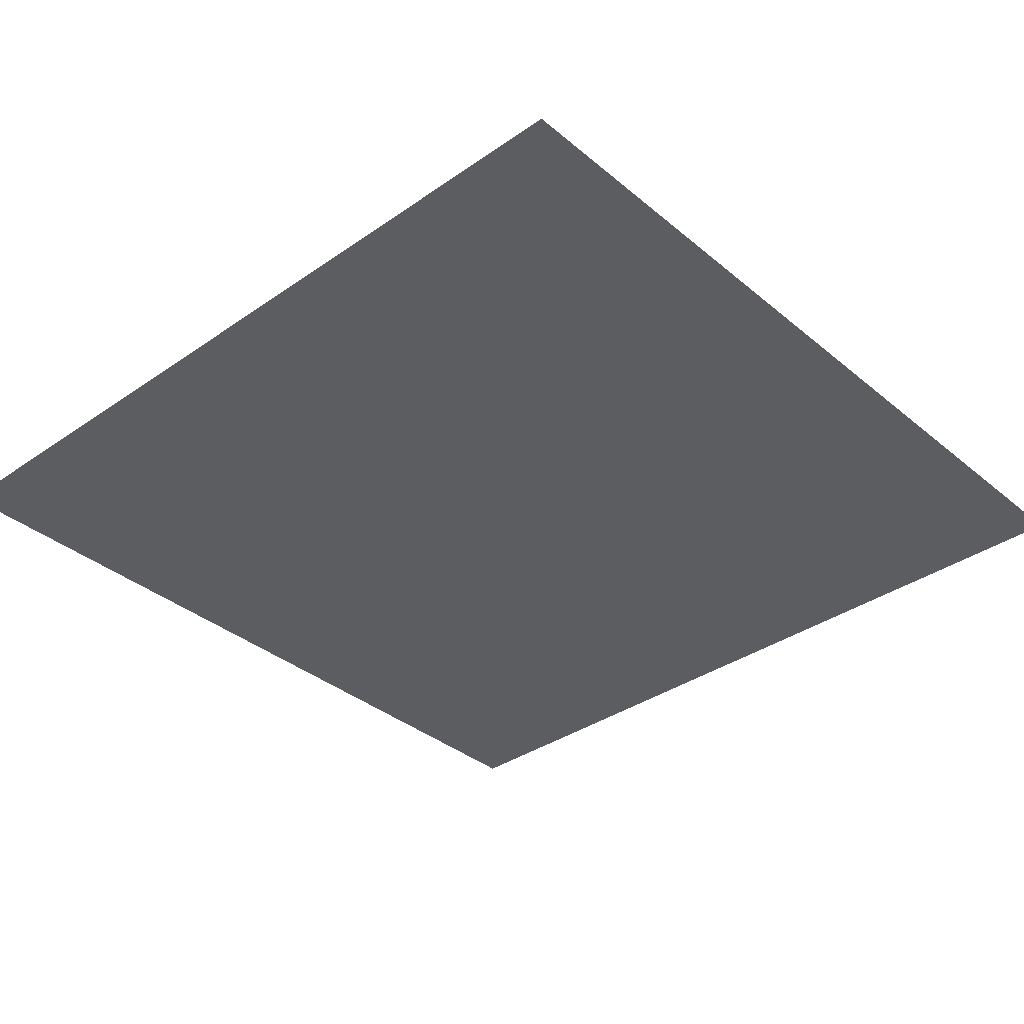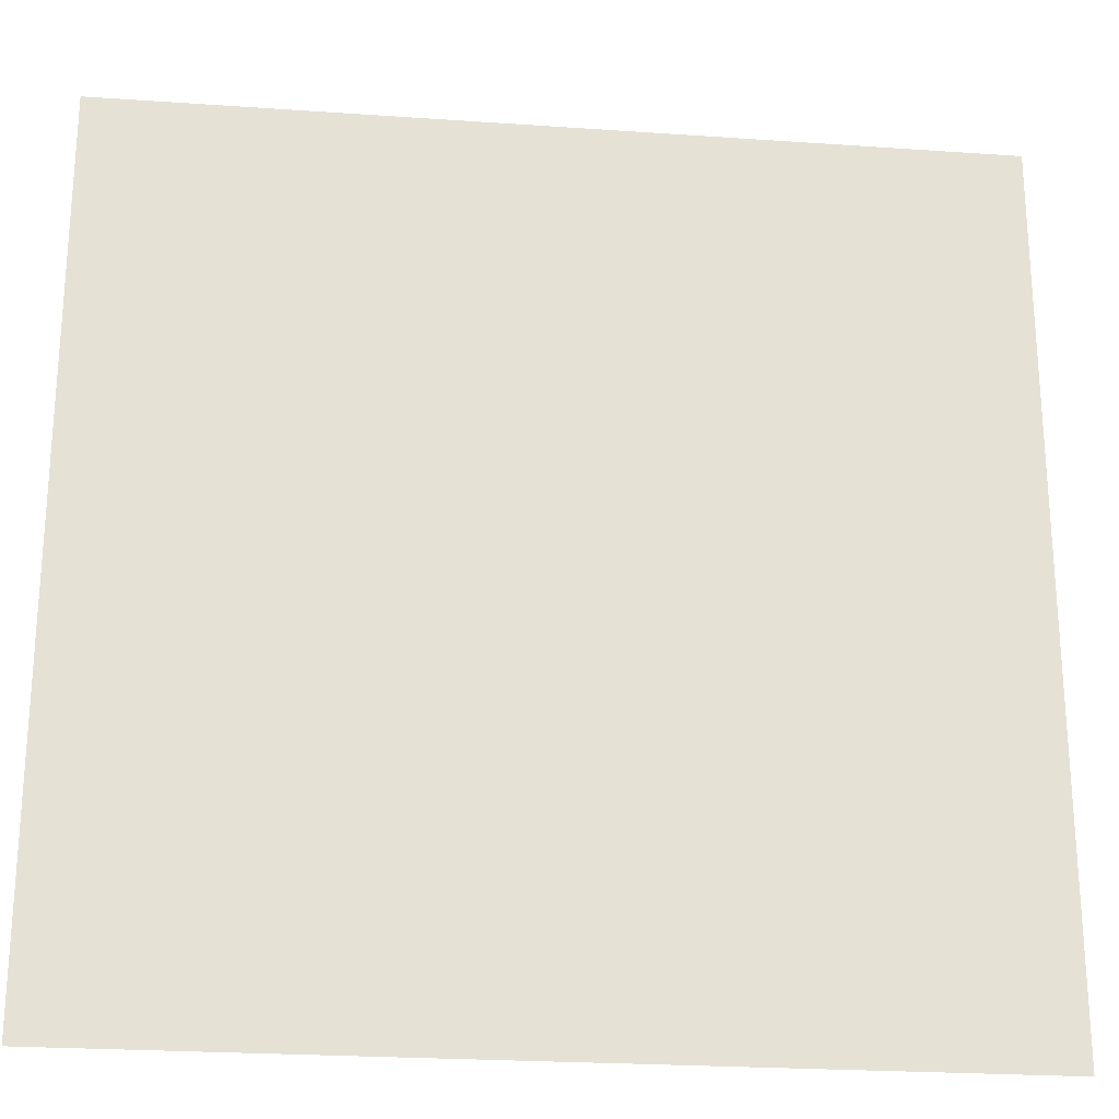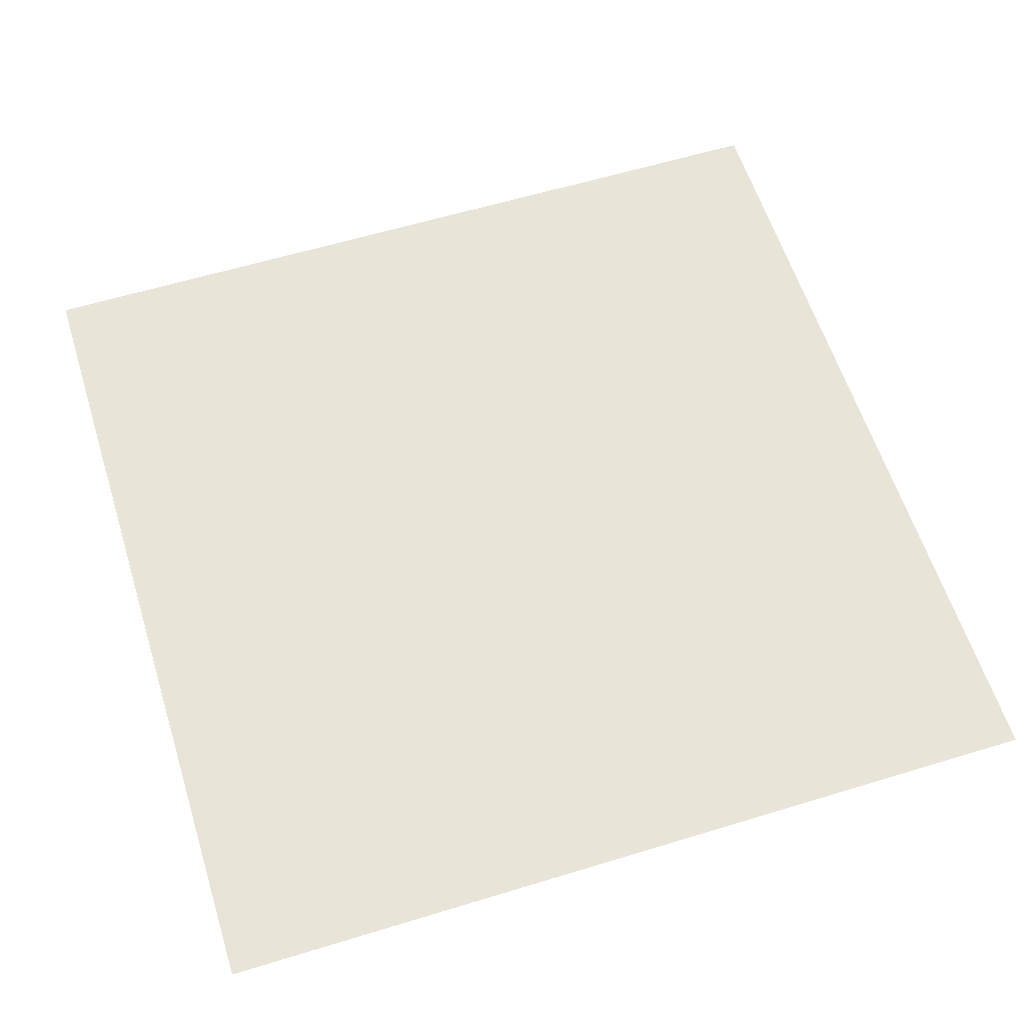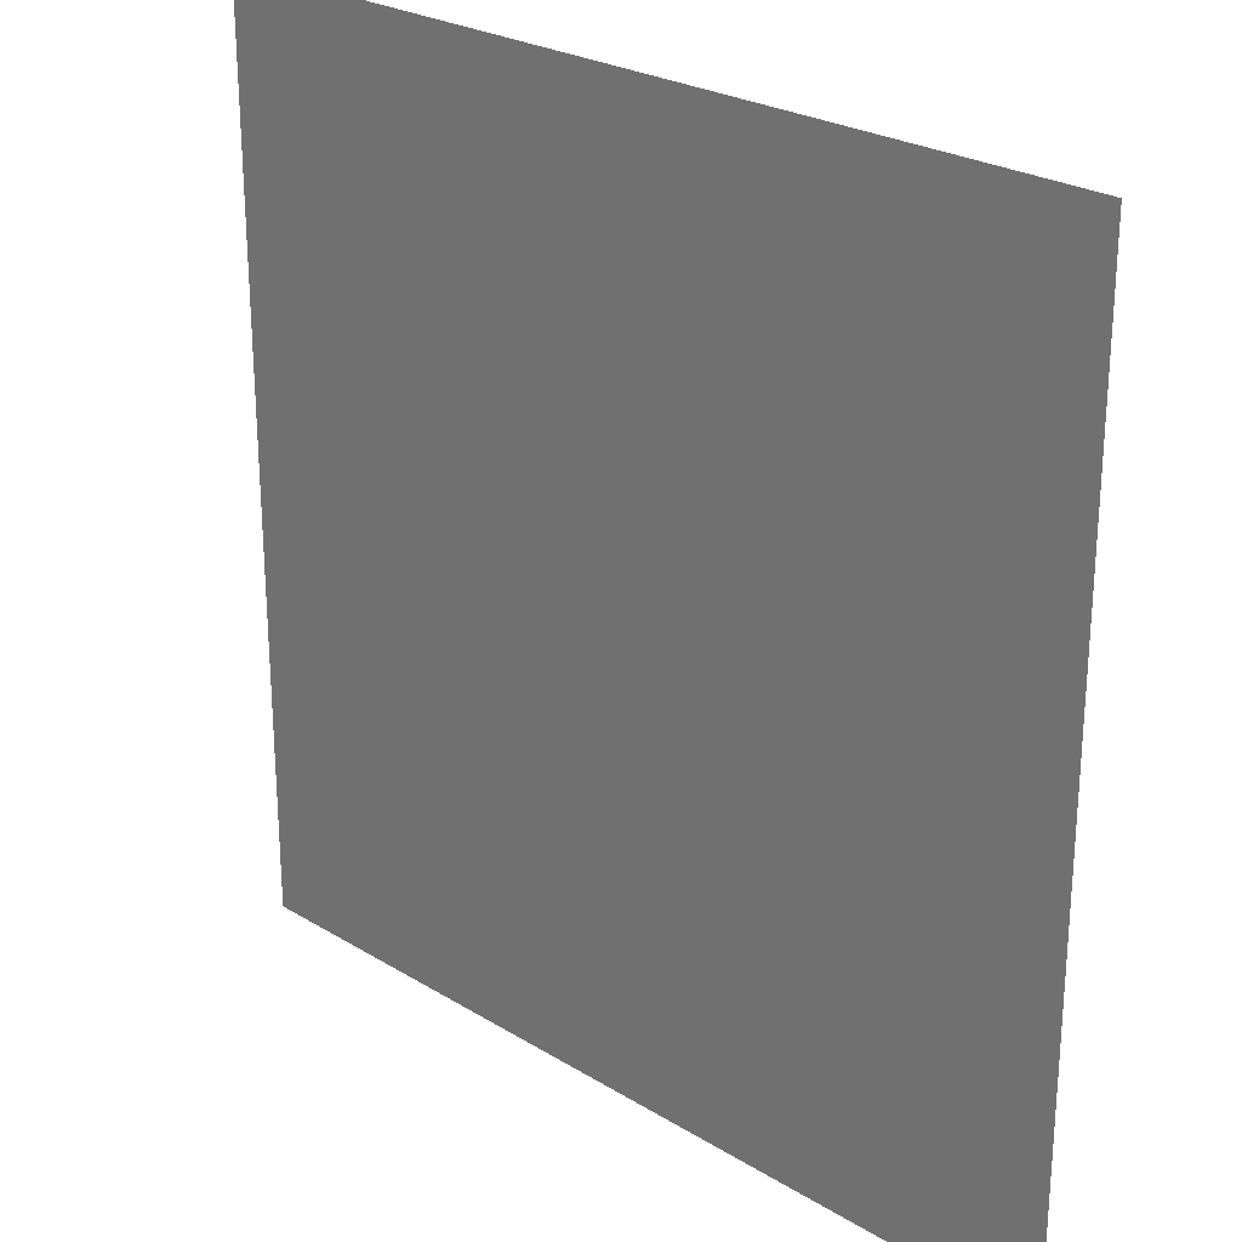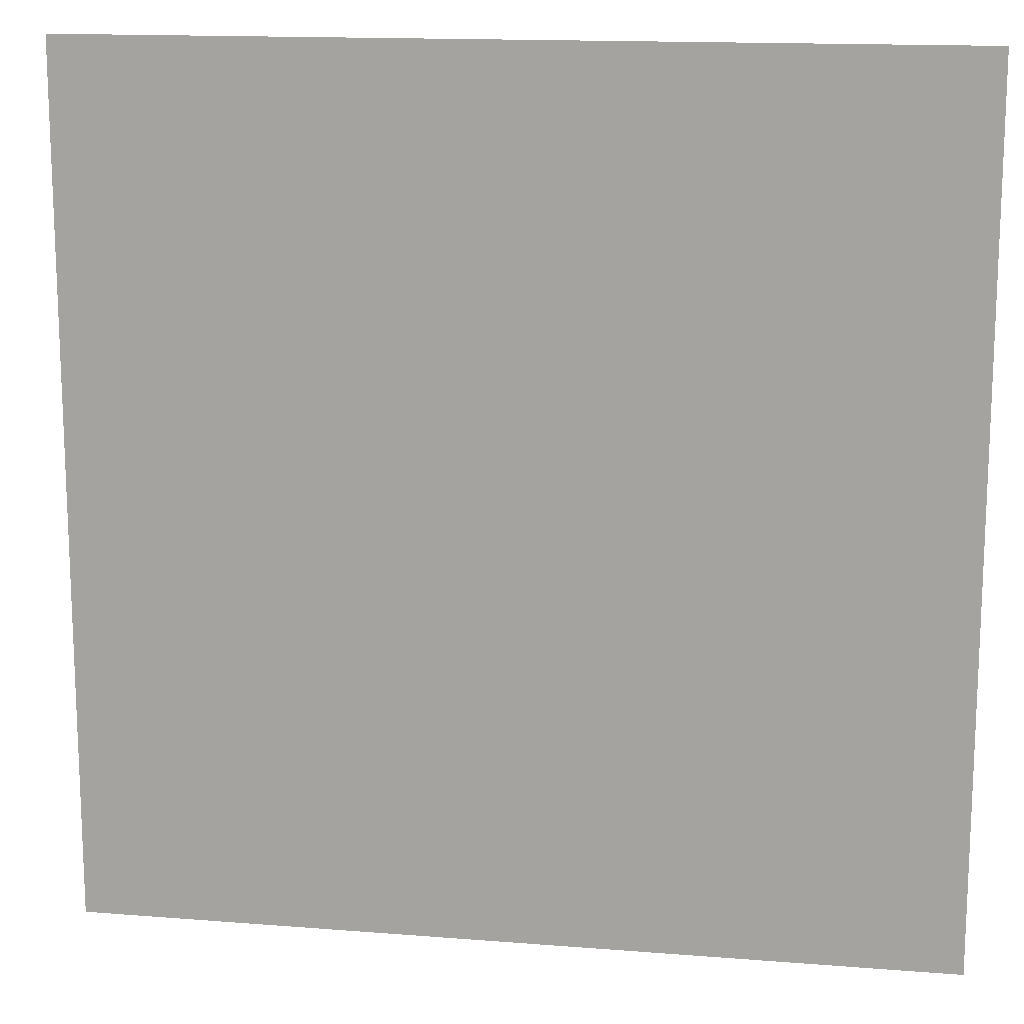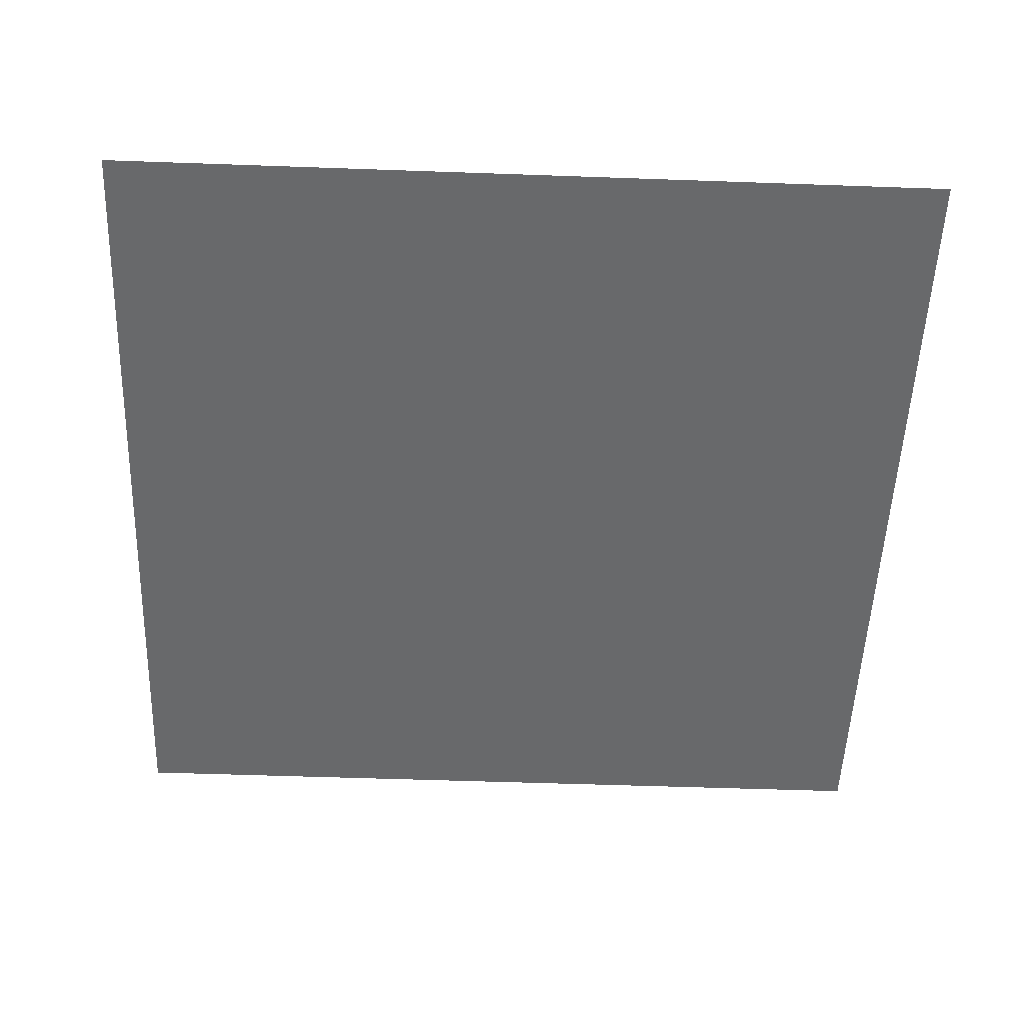
<metadata>
{"format":"obj","ext":"obj","renderer":"f3d","projection":"perspective","resolution":1024,"background":"white","views":[{"elev":-35.6,"azim":42.5,"up":"+Y"},{"elev":-24.0,"azim":173.4,"up":"+Z"},{"elev":59.8,"azim":72.6,"up":"+Y"},{"elev":25.4,"azim":44.4,"up":"+Z"},{"elev":14.7,"azim":9.8,"up":"+Z"},{"elev":-52.6,"azim":177.8,"up":"+Y"}]}
</metadata>
<code>
o cube1
v -300 0 -300
v 300 0 -300
v 300 0 300
v -300 0 300
g cube1_default
f 3 2 1 4

</code>
